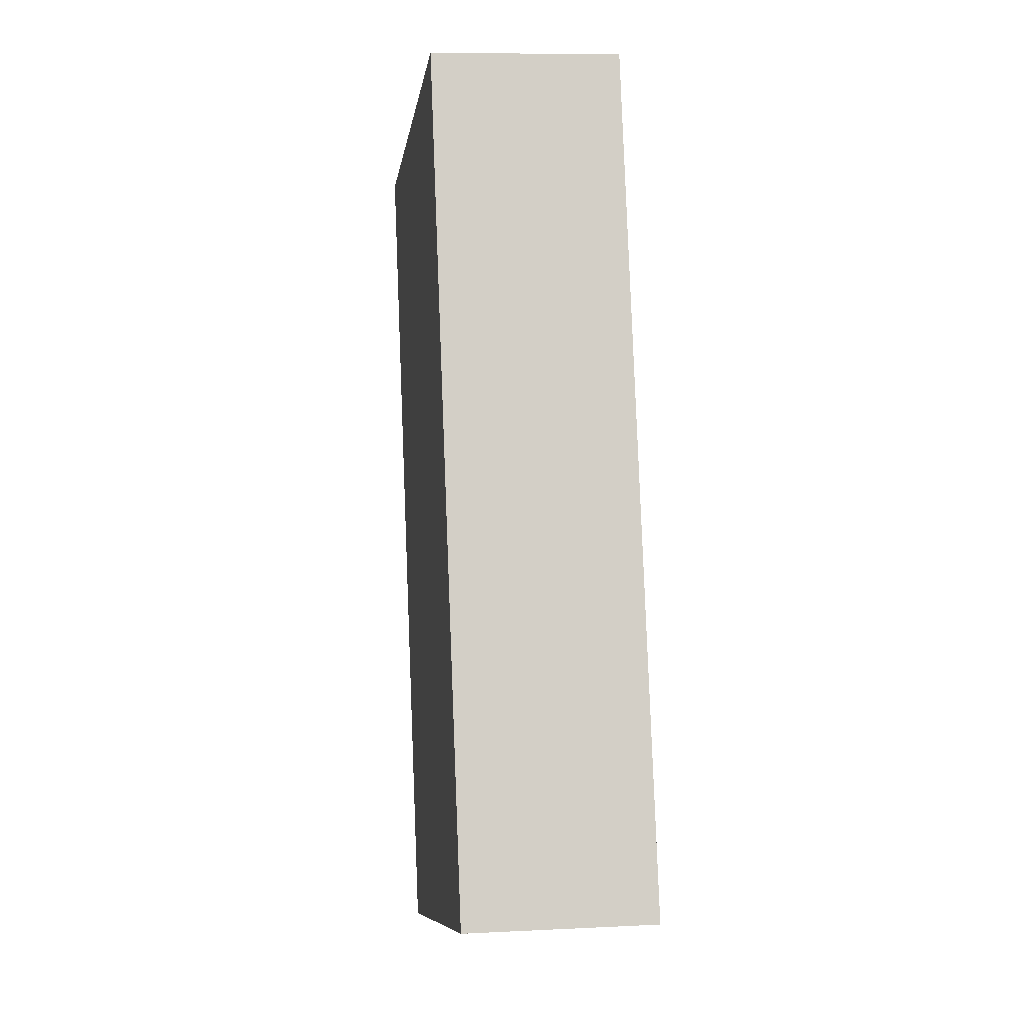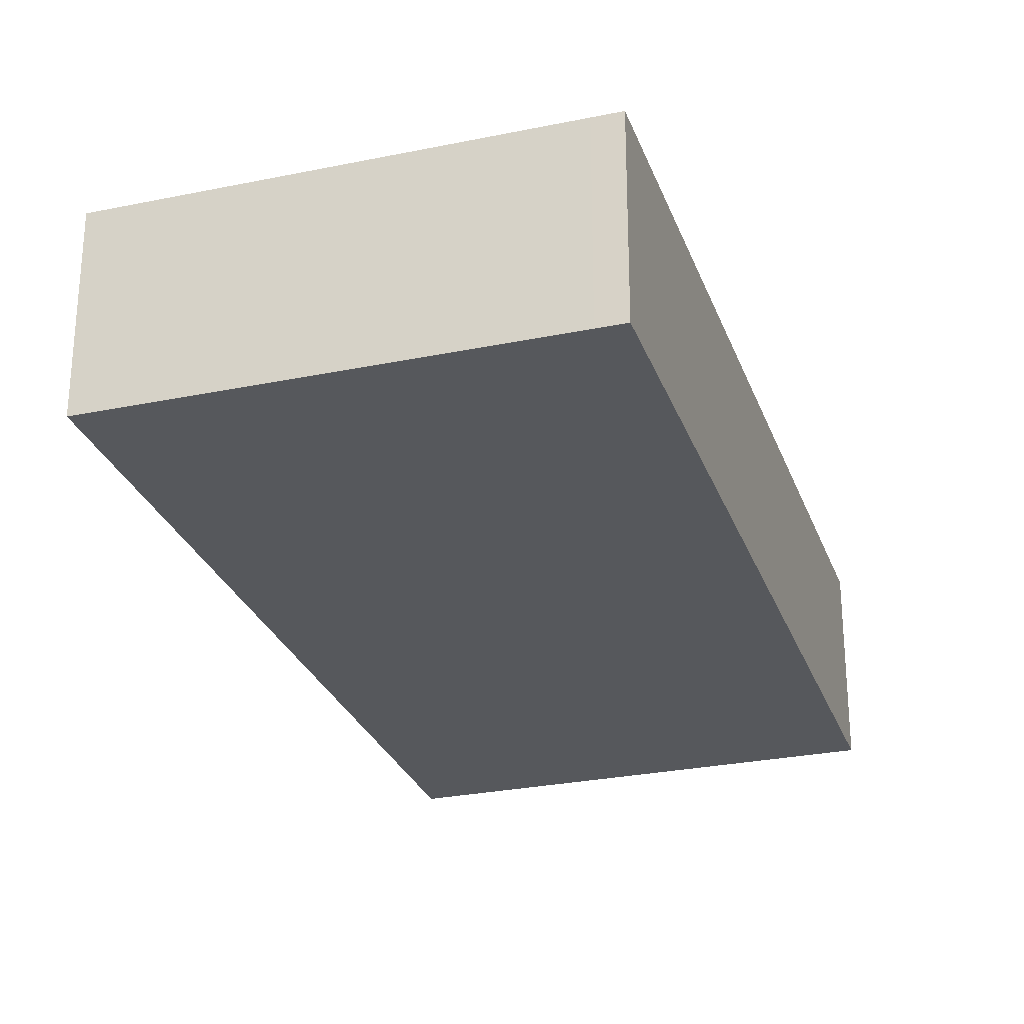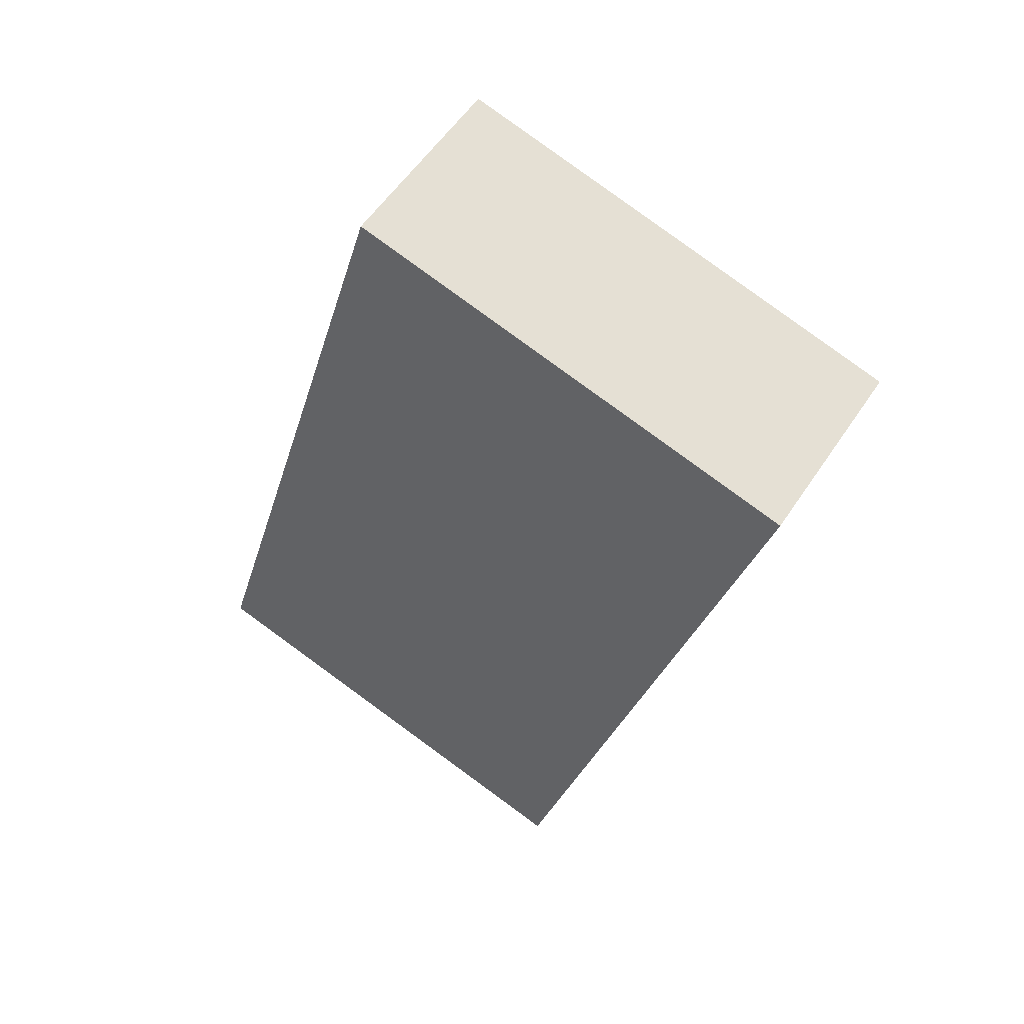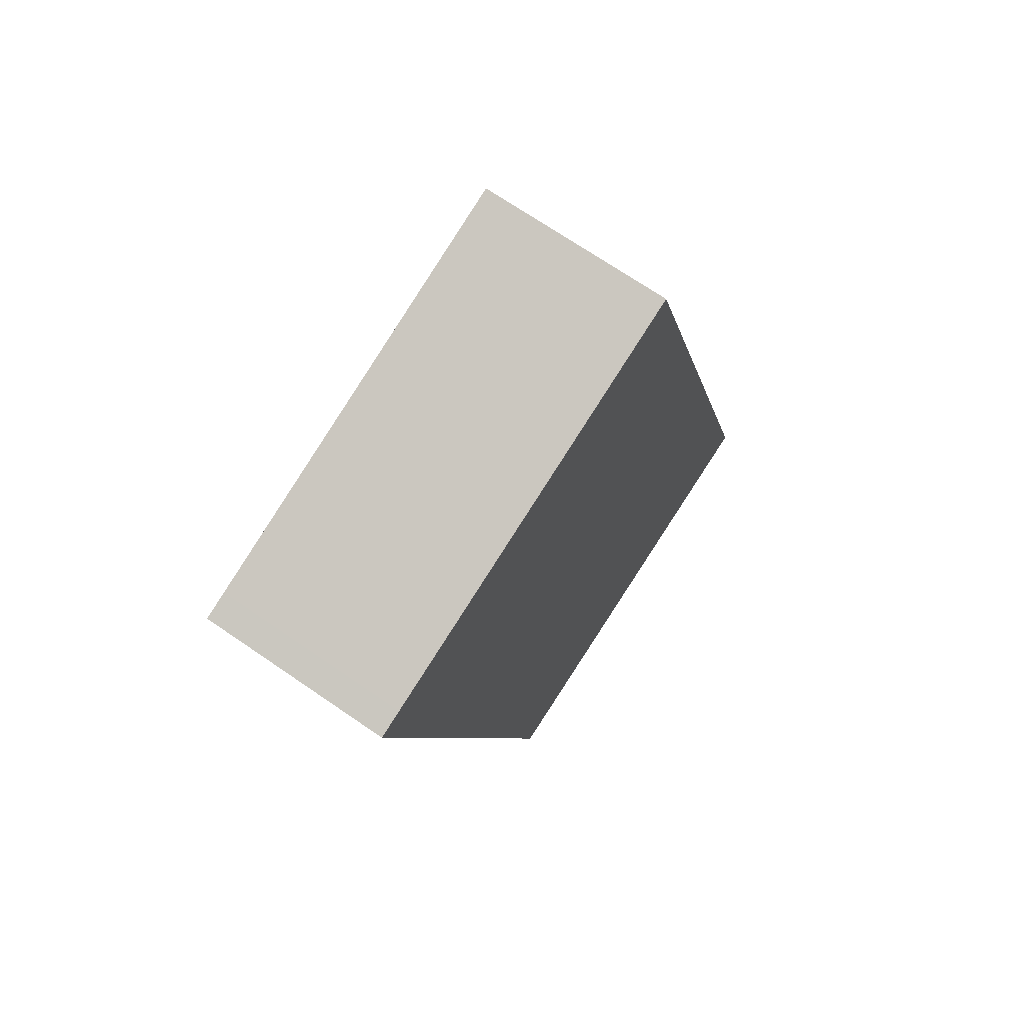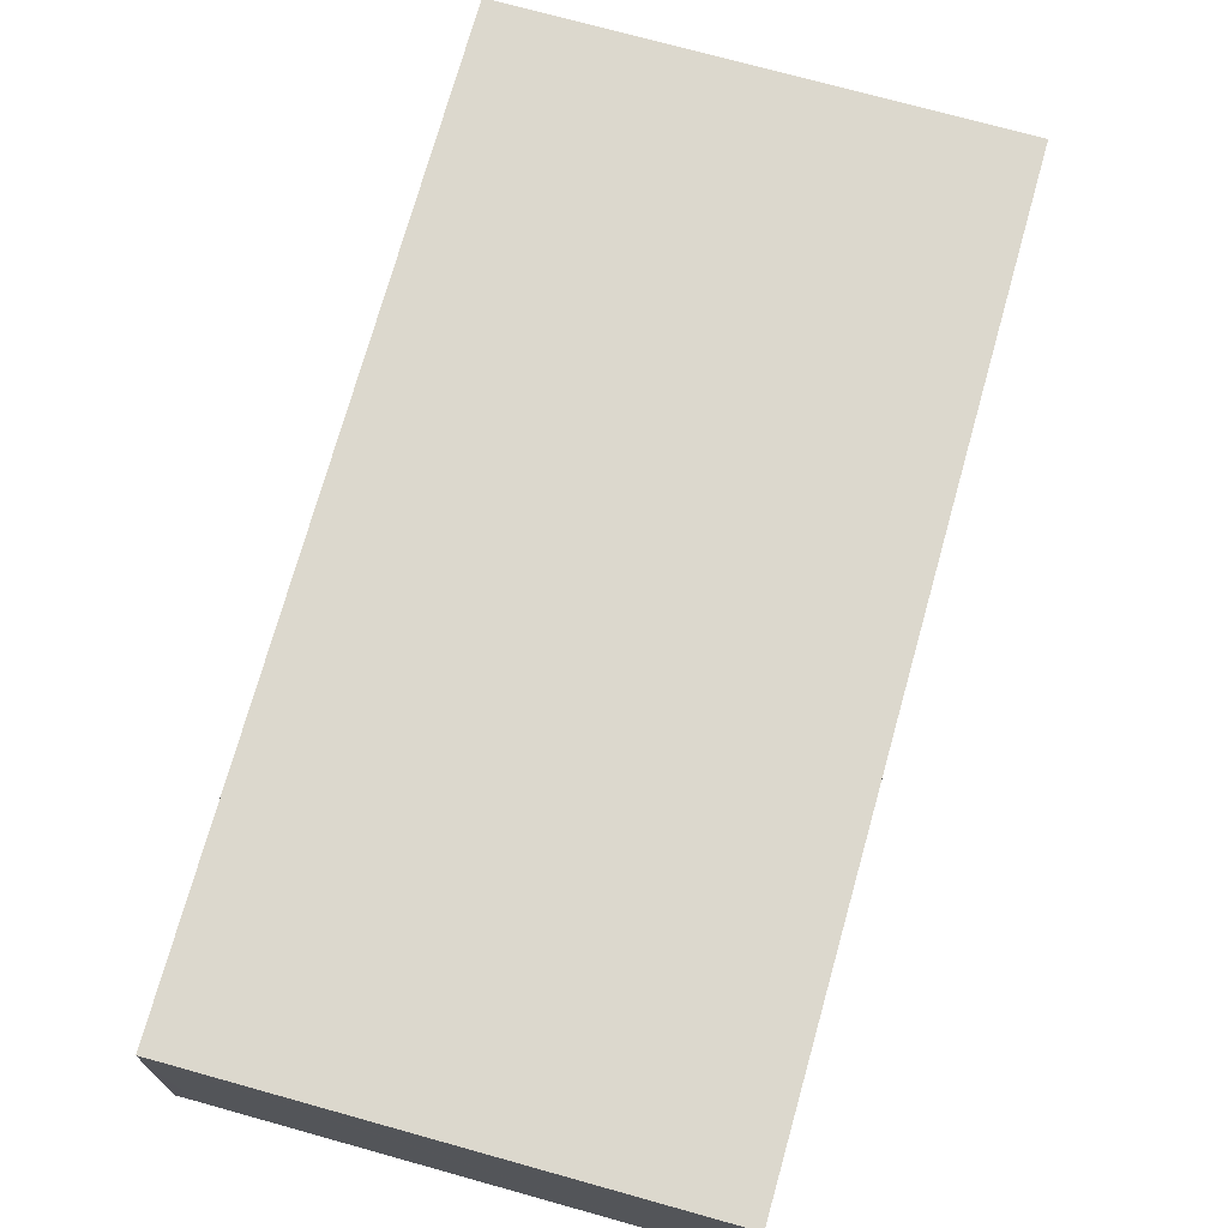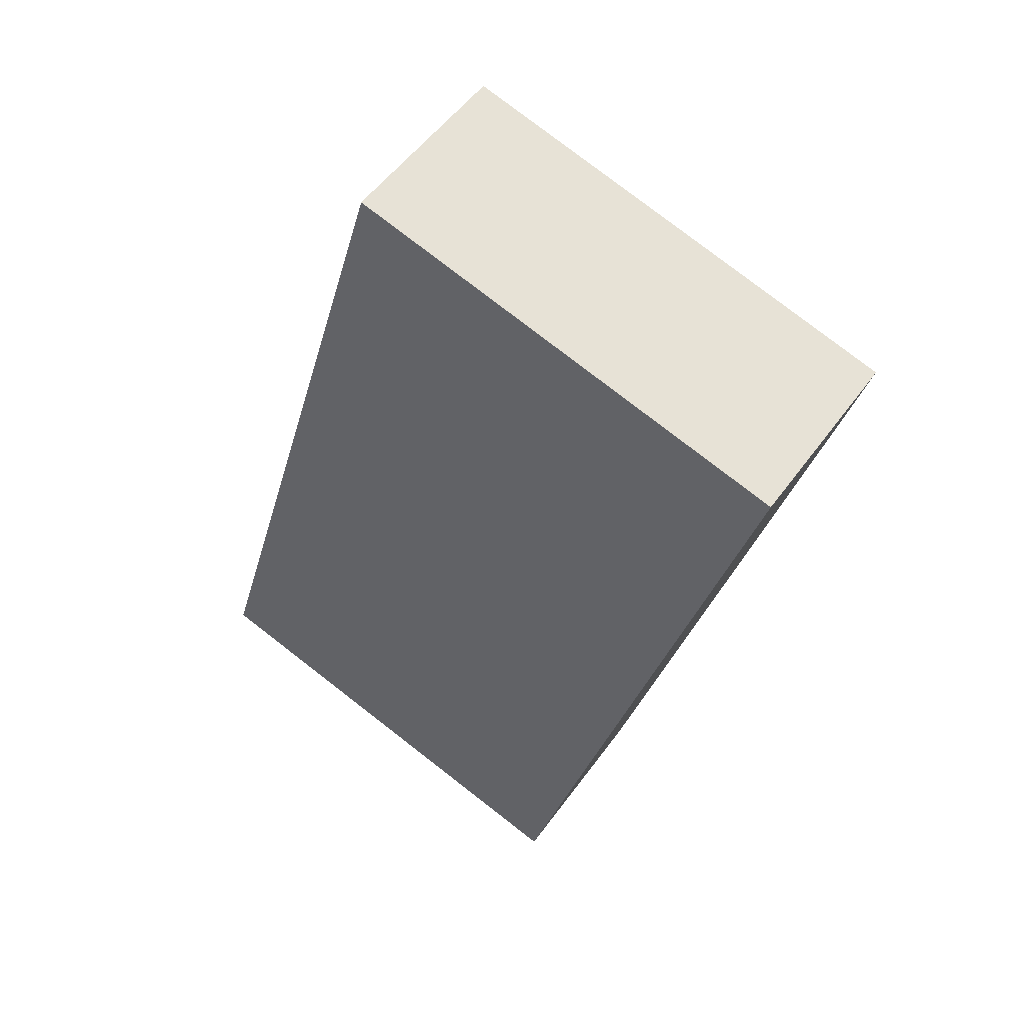
<metadata>
{"format":"obj","ext":"obj","renderer":"f3d","projection":"perspective","resolution":1024,"background":"white","views":[{"elev":8.1,"azim":-97.9,"up":"+Z"},{"elev":-27.7,"azim":33.8,"up":"+Y"},{"elev":54.7,"azim":32.6,"up":"+Z"},{"elev":70.4,"azim":124.5,"up":"+Z"},{"elev":72.6,"azim":-148.2,"up":"+Y"},{"elev":51.8,"azim":34.5,"up":"+Z"}]}
</metadata>
<code>
v  1.751 0.765 -0.509
v  2.609 0.765 2.839
v  2.715 0.765 2.808
v  0.964 0.765 3.317
v  1.684 0.765 -0.489
v  0 0.765 4.684e-17
v  0 0 0
v  1.684 2.994e-17 -0.489
v  1.751 3.117e-17 -0.509
v  0.964 -2.031e-16 3.317
v  2.609 -1.738e-16 2.839
v  2.715 -1.719e-16 2.808
g defaultobject
f 1 2 3
f 2 1 4
f 4 1 5
f 4 5 6
f 5 7 6
f 7 5 1
f 7 1 8
f 8 1 9
f 7 4 6
f 4 7 10
f 10 2 4
f 2 10 11
f 2 11 3
f 3 11 12
f 12 1 3
f 1 12 9
f 8 10 7
f 10 8 9
f 10 9 12
f 10 12 11

</code>
